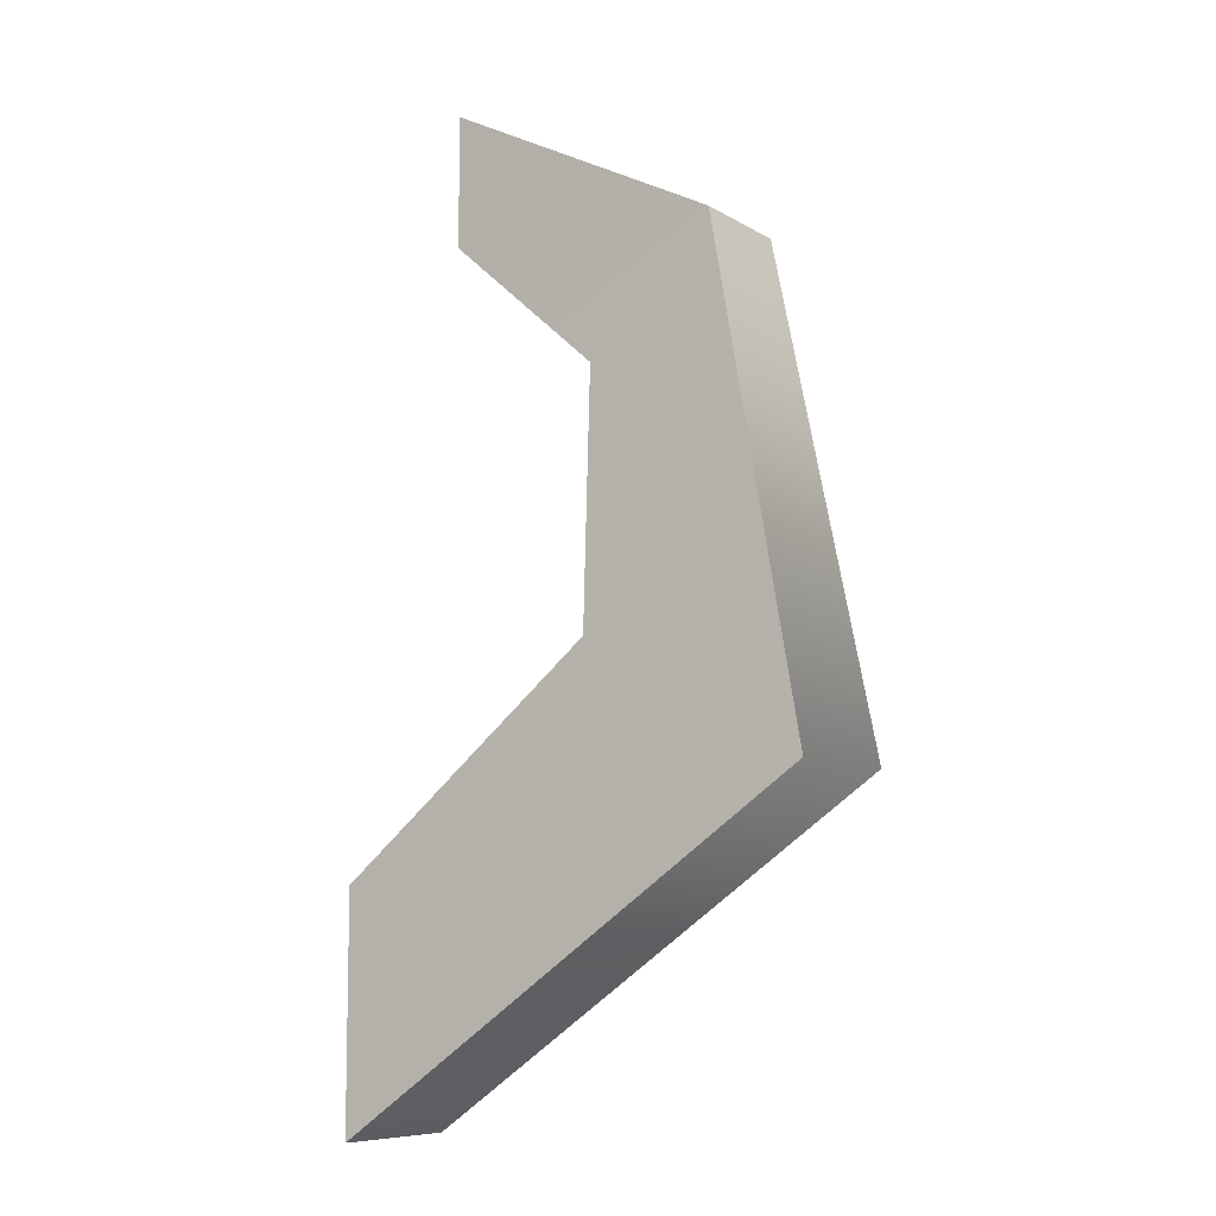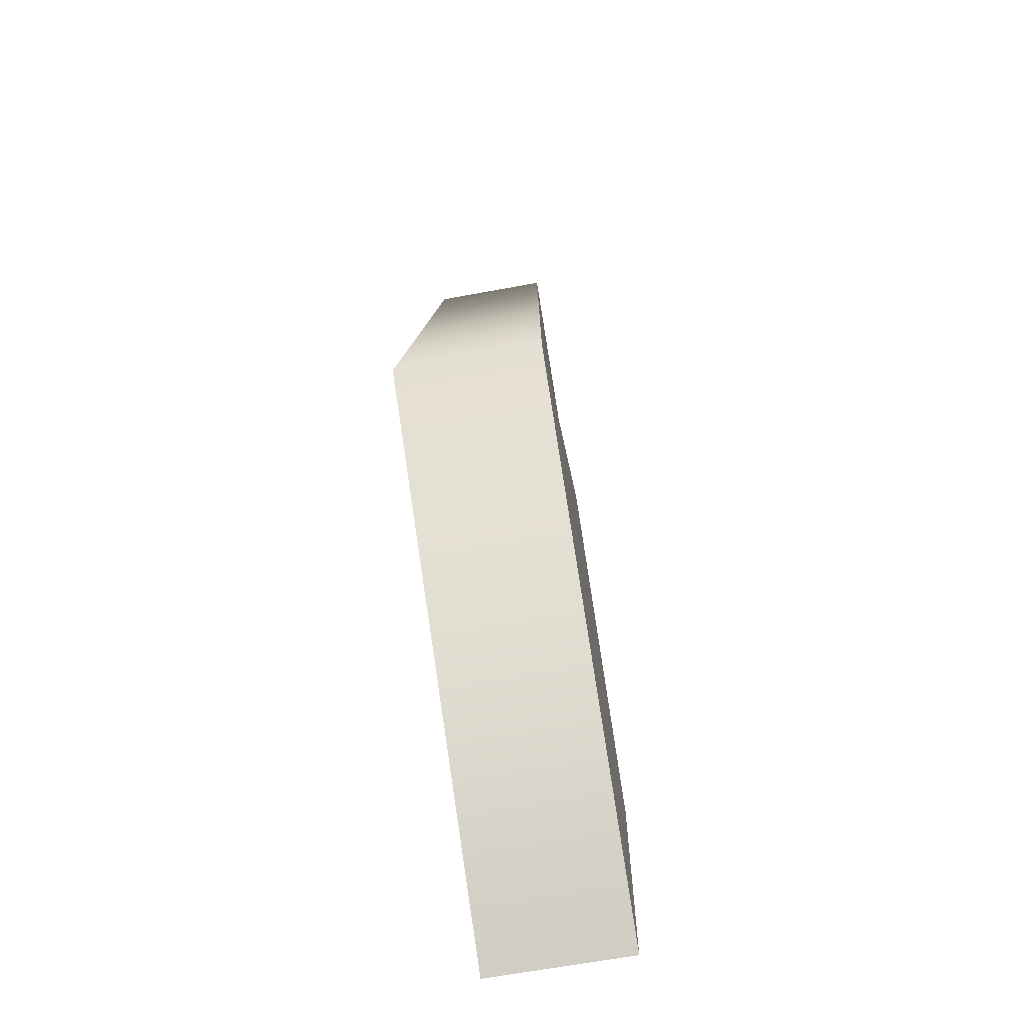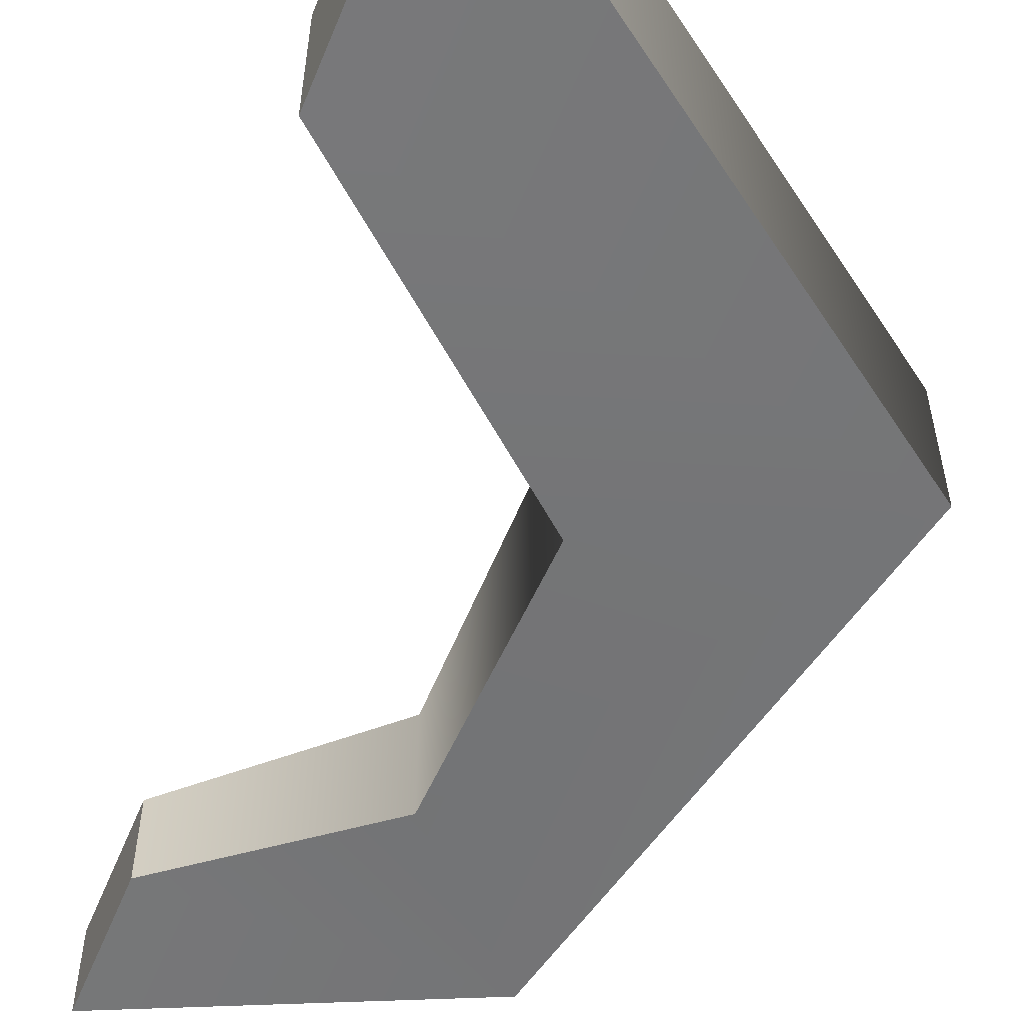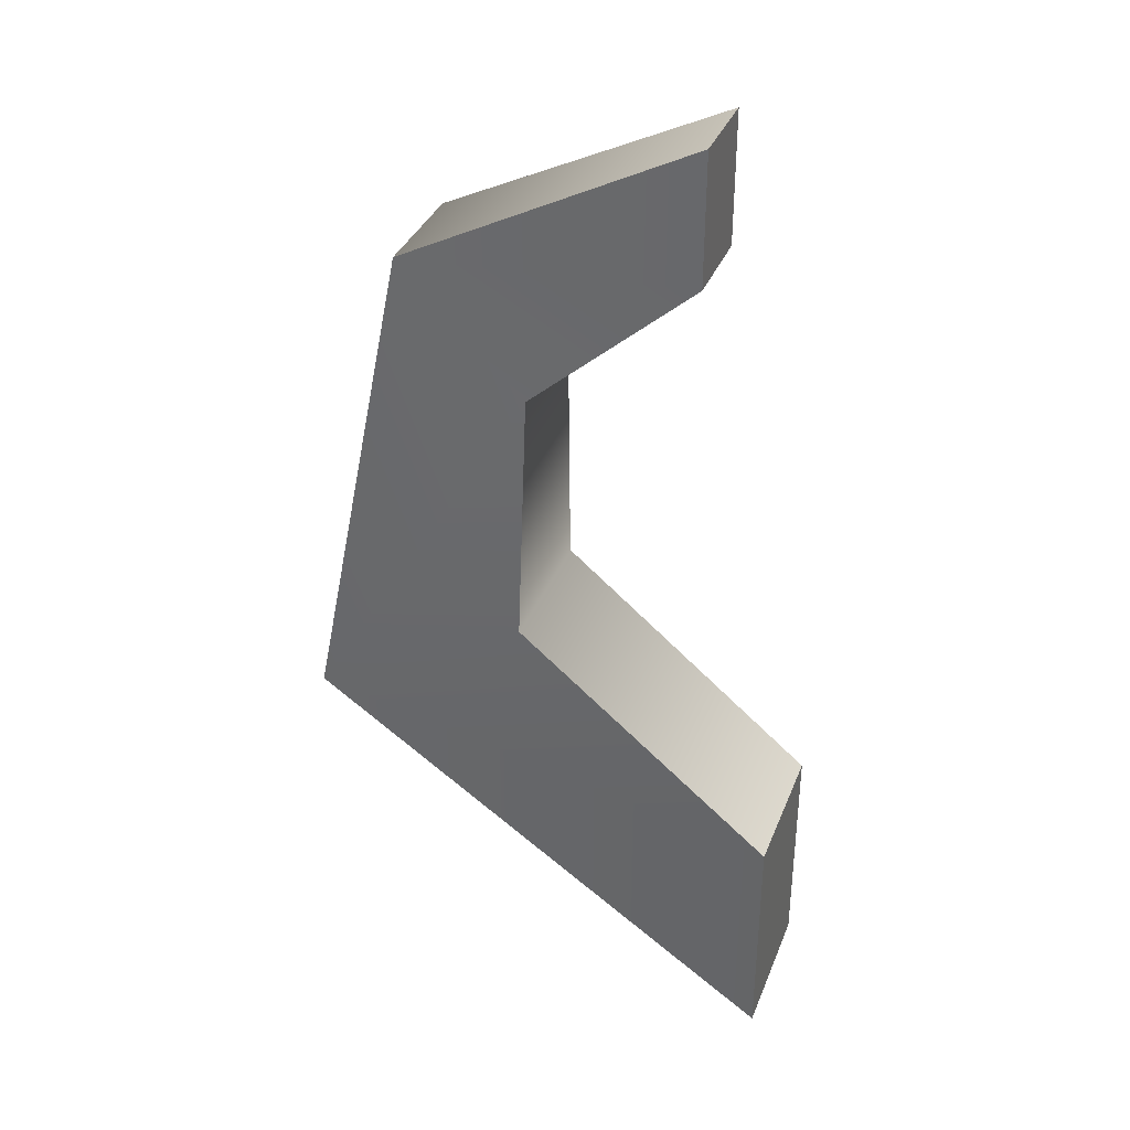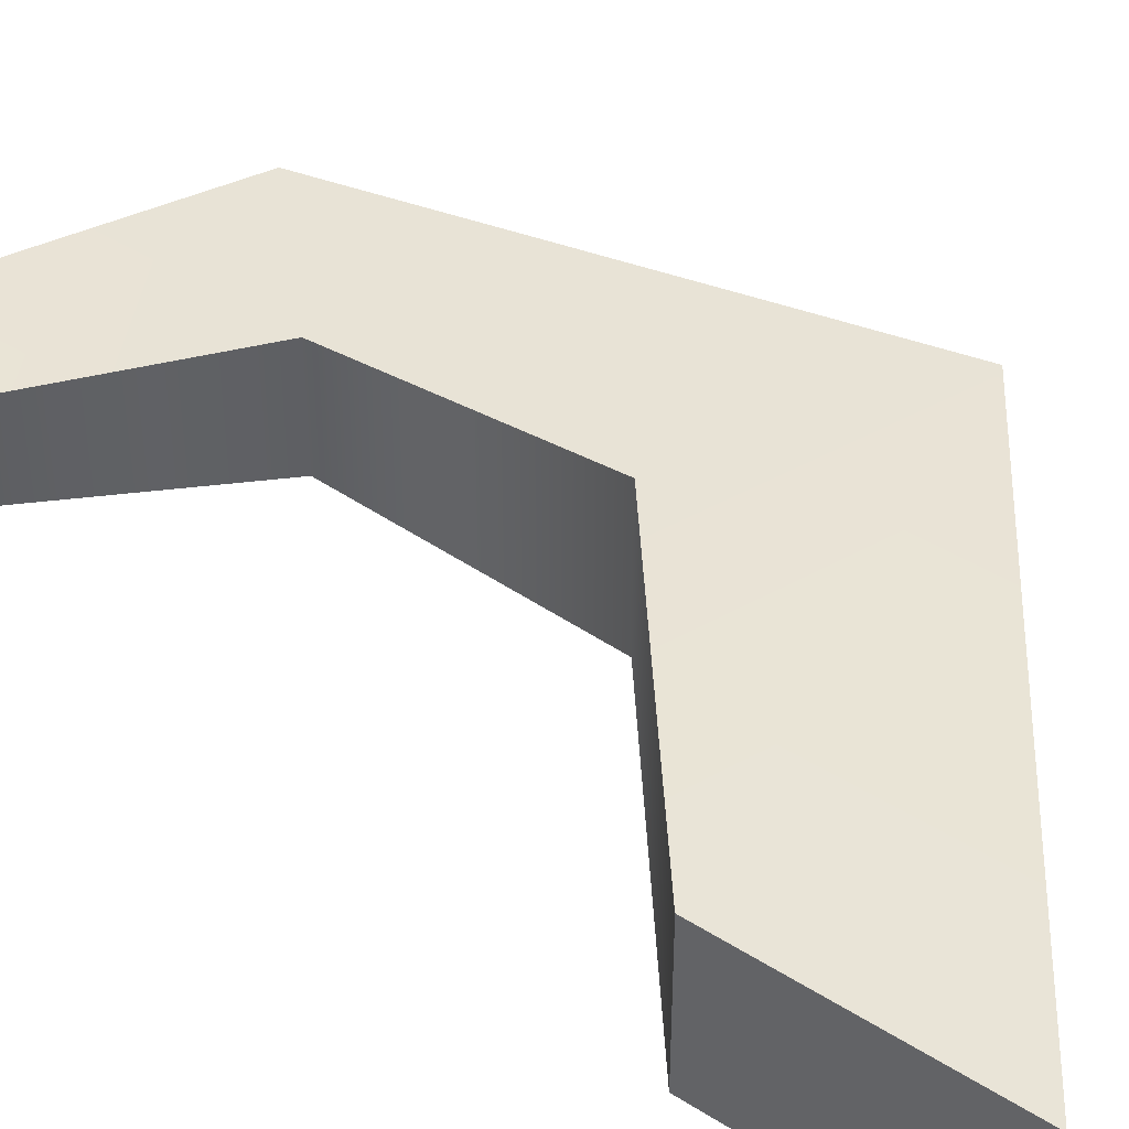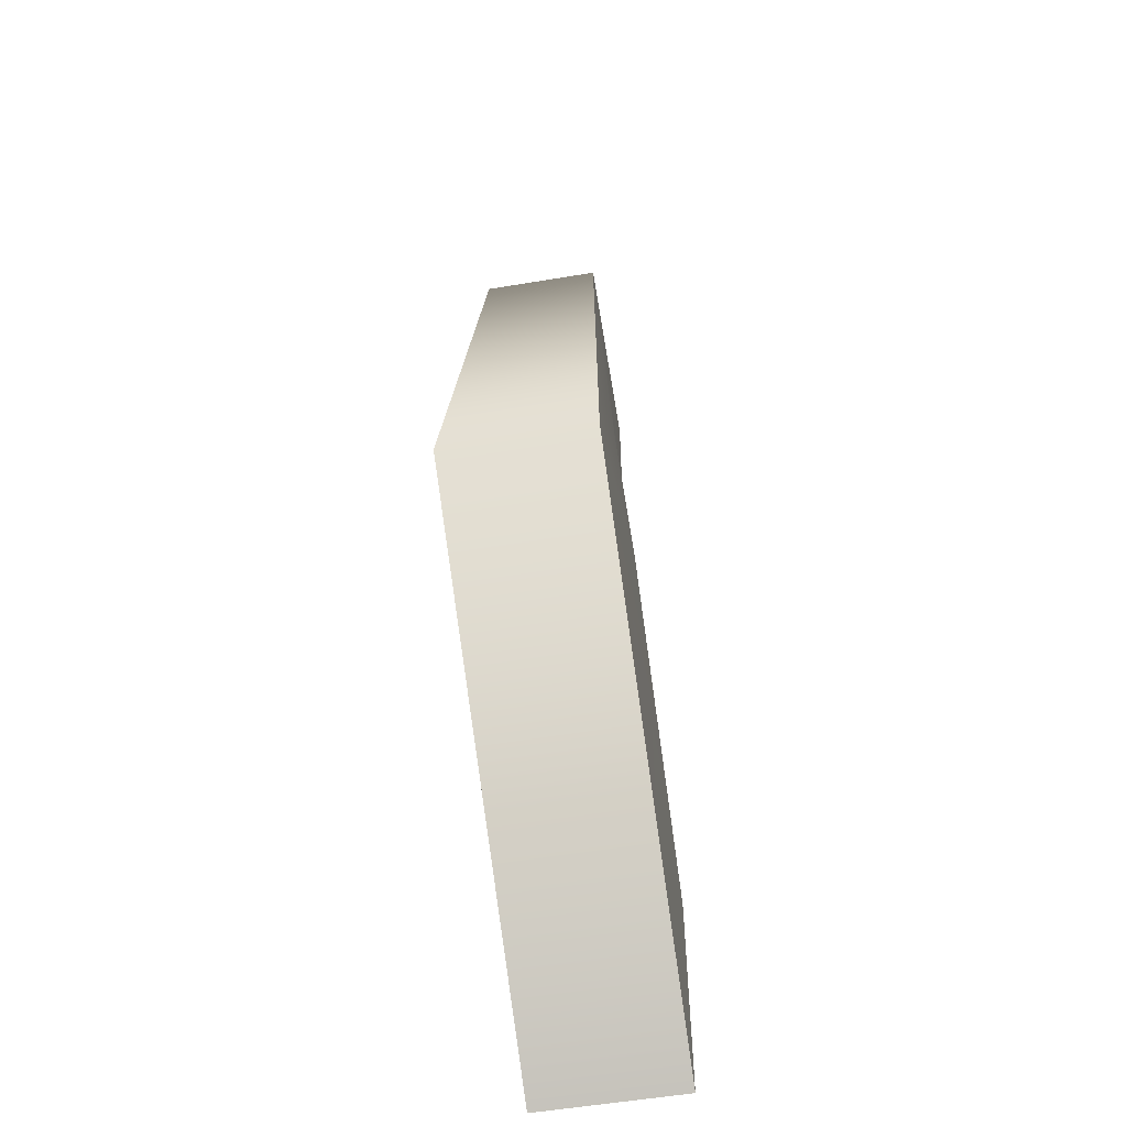
<metadata>
{"format":"obj","ext":"obj","renderer":"f3d","projection":"perspective","resolution":1024,"background":"white","views":[{"elev":-8.5,"azim":32.6,"up":"+Y"},{"elev":-65.4,"azim":100.5,"up":"+Y"},{"elev":-57.6,"azim":-22.3,"up":"+Z"},{"elev":35.7,"azim":-160.0,"up":"+Y"},{"elev":43.1,"azim":-53.0,"up":"+Z"},{"elev":-56.1,"azim":99.9,"up":"+Y"}]}
</metadata>
<code>
g hand_R_07_01_03
v 0.419 0.1925 -0.07089
v -0.04076 0.09789 -0.07089
v -0.04076 -0.128 -0.07089
v 0.2092 0.3054 -0.07089
v 0.206 0.5489 -0.05536
v 0.3265 0.6694 -0.05536
v 0.05288 0.6811 -0.04301
v 0.05262 0.8076 -0.04301
v 0.419 0.1925 0.07089
v -0.04076 -0.128 0.07089
v -0.04076 0.09789 0.07089
v 0.2092 0.3054 0.07089
v 0.206 0.5489 0.05535
v 0.3265 0.6694 0.05535
v 0.05288 0.6811 0.04301
v 0.05262 0.8076 0.04301
v -0.04076 -0.128 -0.07089
v -0.04076 0.09789 -0.07089
v -0.04076 0.09789 0.07089
v -0.04076 -0.128 0.07089
v 0.419 0.1925 0.07089
v 0.419 0.1925 -0.07089
v -0.04076 -0.128 -0.07089
v -0.04076 -0.128 0.07089
v 0.05288 0.6811 -0.04301
v 0.05262 0.8076 -0.04301
v 0.05262 0.8076 0.04301
v 0.05288 0.6811 0.04301
v 0.206 0.5489 0.05535
v 0.206 0.5489 -0.05536
v 0.05288 0.6811 -0.04301
v 0.05288 0.6811 0.04301
v 0.3265 0.6694 0.05535
v 0.3265 0.6694 -0.05536
v 0.419 0.1925 -0.07089
v 0.419 0.1925 0.07089
v -0.04076 0.09789 0.07089
v -0.04076 0.09789 -0.07089
v 0.2092 0.3054 -0.07089
v 0.2092 0.3054 0.07089
v 0.2092 0.3054 0.07089
v 0.2092 0.3054 -0.07089
v 0.206 0.5489 -0.05536
v 0.206 0.5489 0.05535
v 0.05262 0.8076 0.04301
v 0.05262 0.8076 -0.04301
v 0.3265 0.6694 -0.05536
v 0.3265 0.6694 0.05535
g hand_R_07_01_03_0
f 3 2 1
f 2 4 1
f 1 4 5
f 6 1 5
f 6 5 7
f 8 6 7
f 11 10 9
f 12 11 9
f 12 9 13
f 9 14 13
f 13 14 15
f 14 16 15
f 19 18 17
f 20 19 17
f 23 22 21
f 24 23 21
f 27 26 25
f 28 27 25
f 31 30 29
f 32 31 29
f 35 34 33
f 36 35 33
f 39 38 37
f 40 39 37
f 43 42 41
f 44 43 41
f 47 46 45
f 48 47 45

</code>
